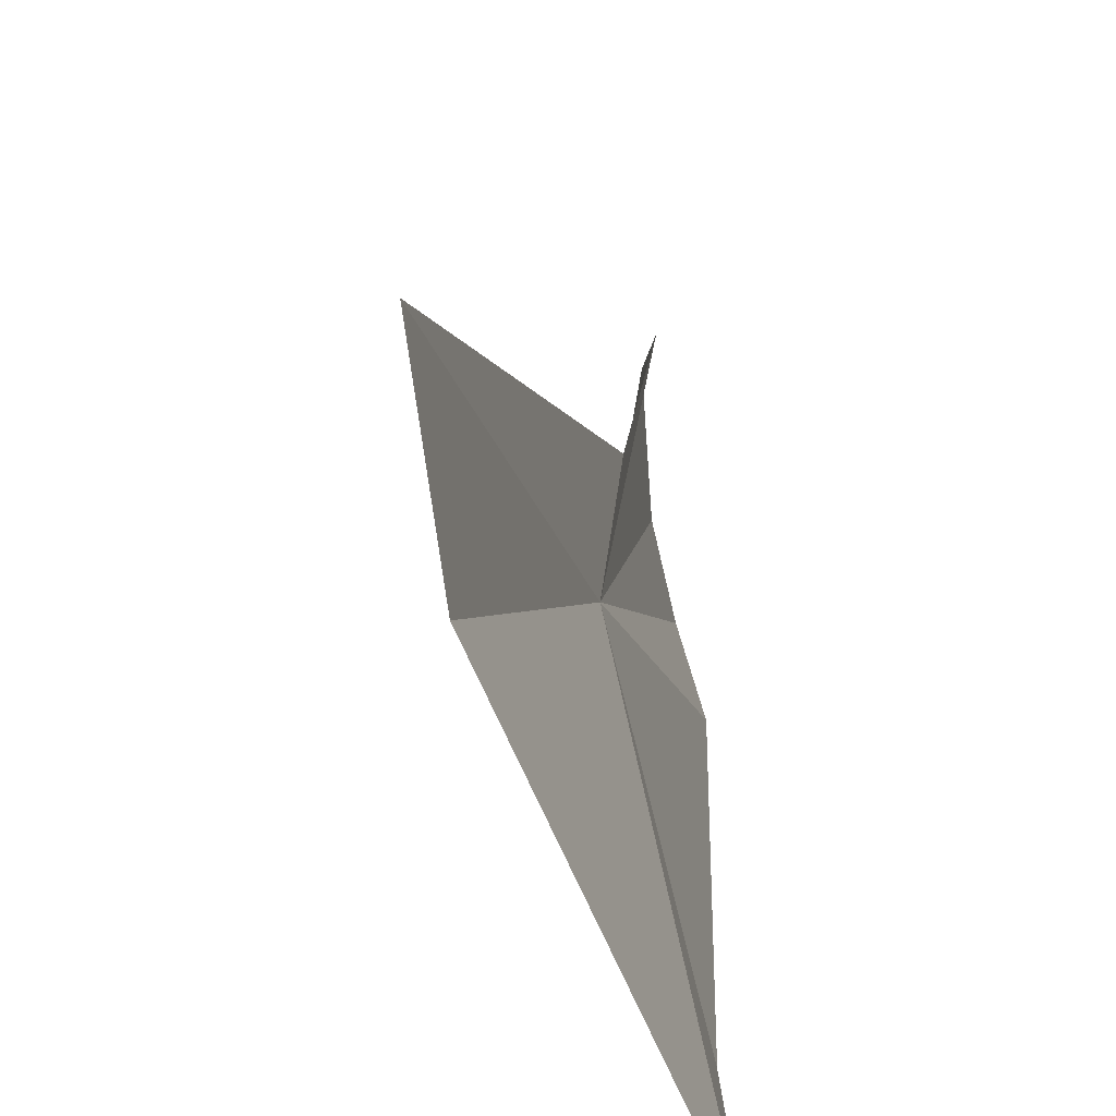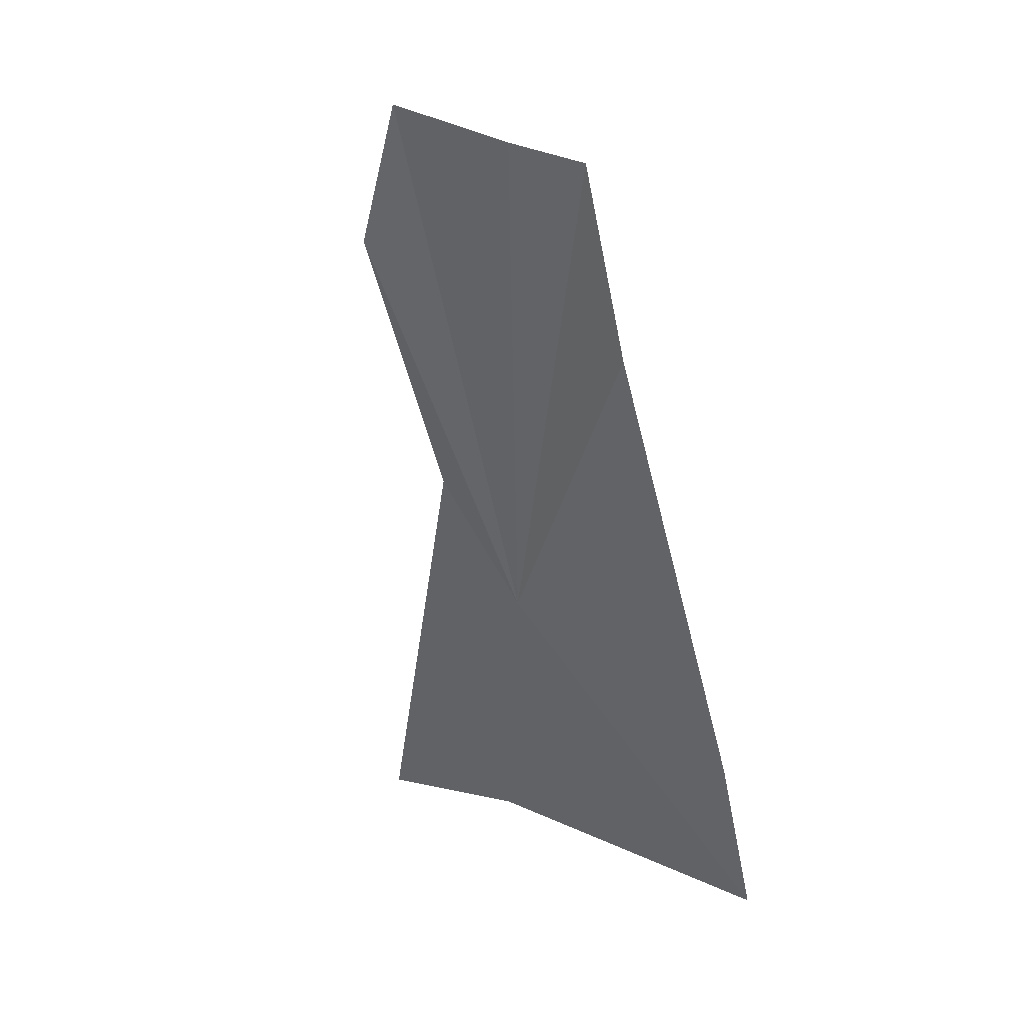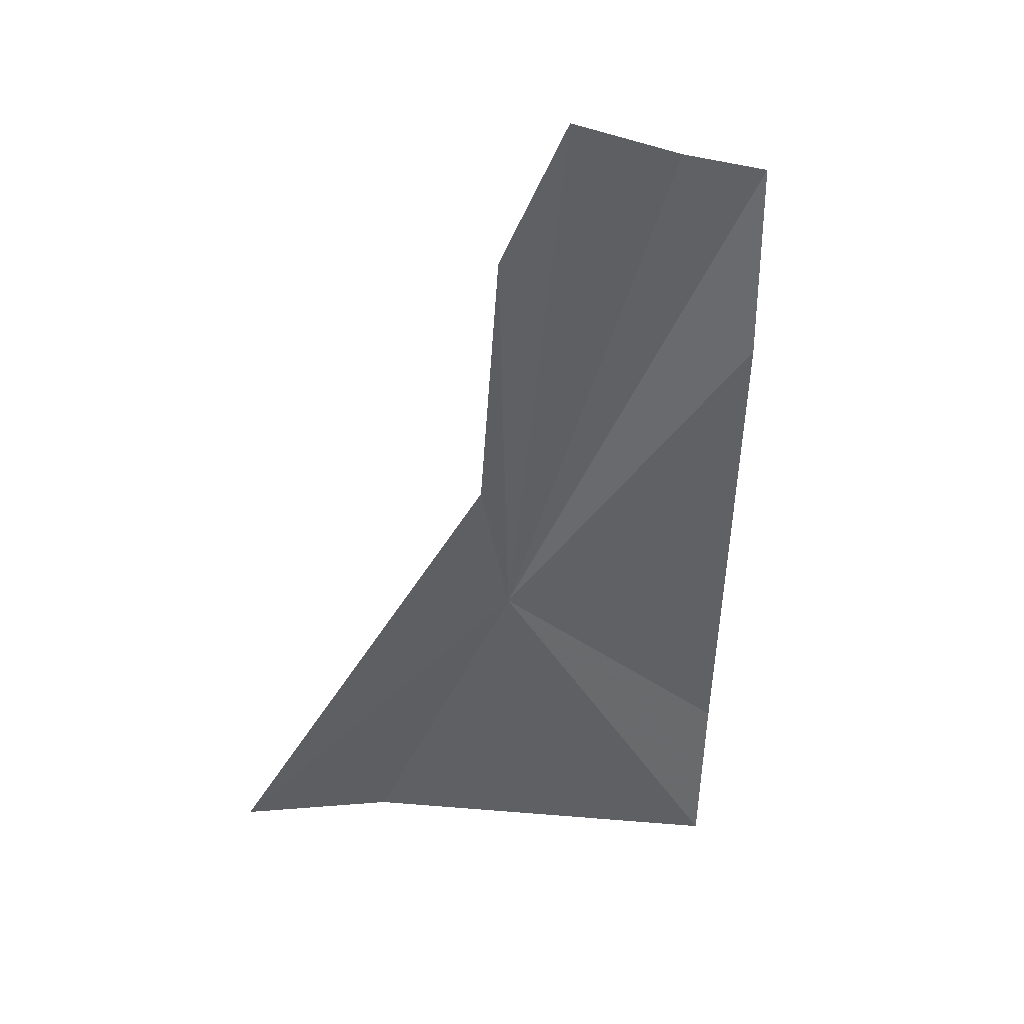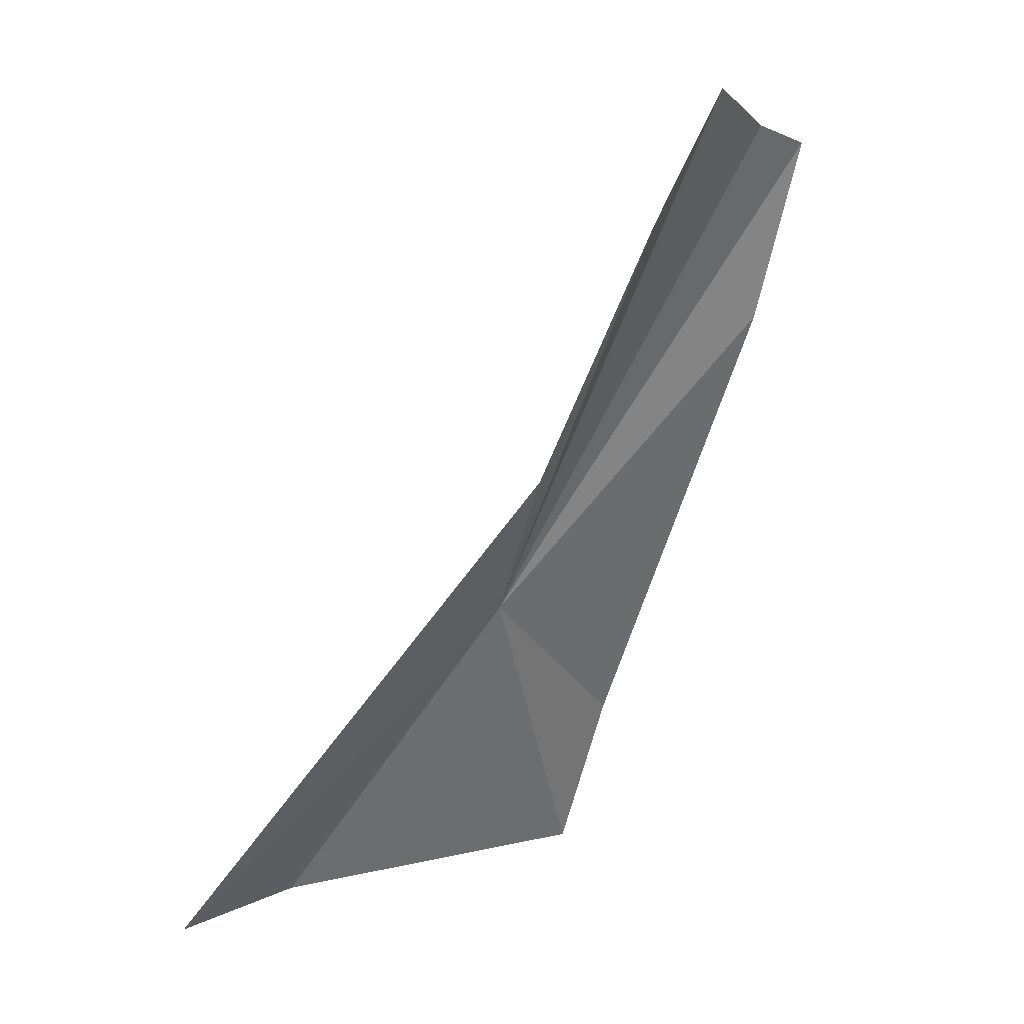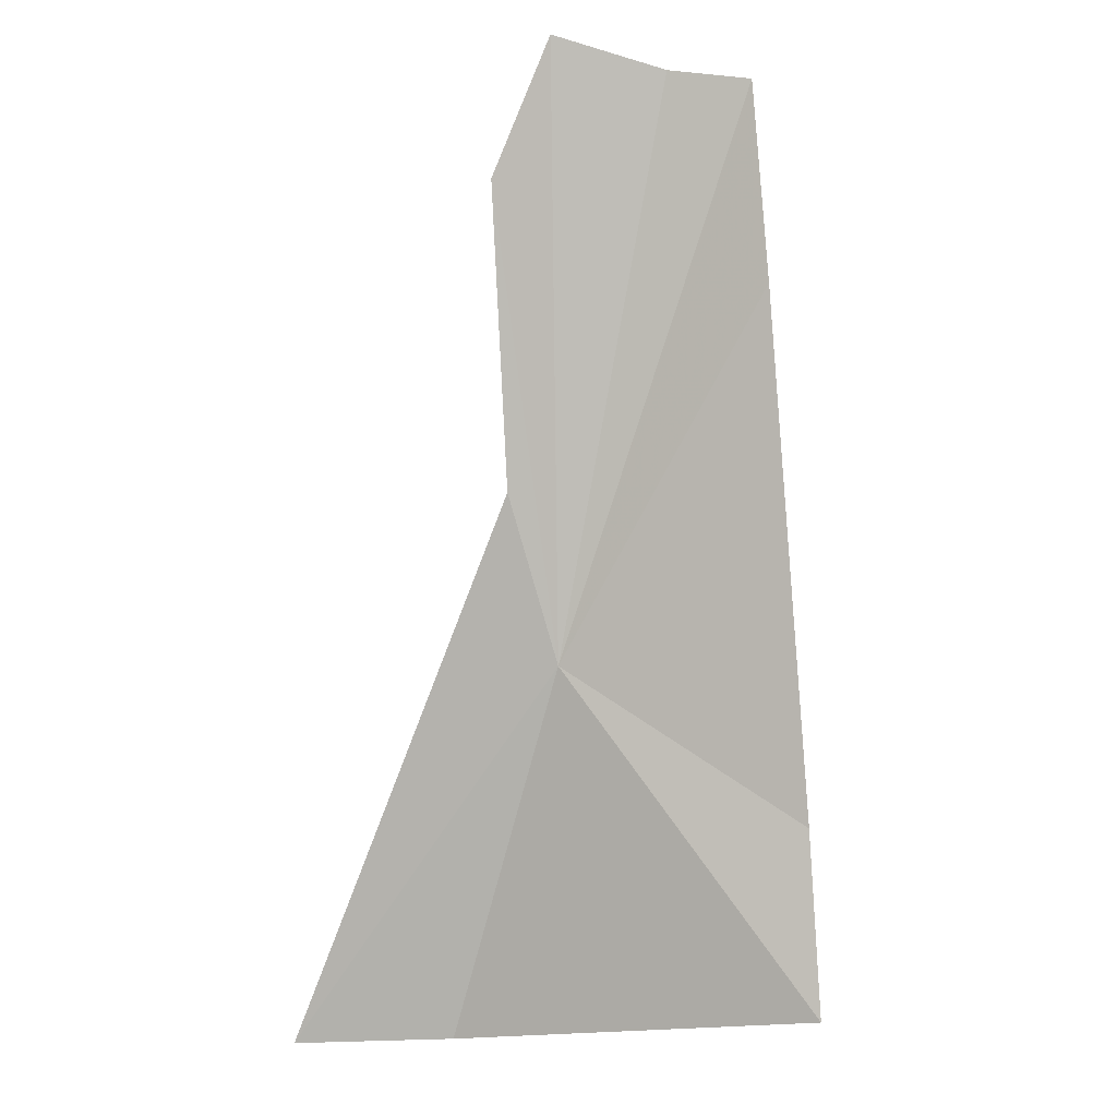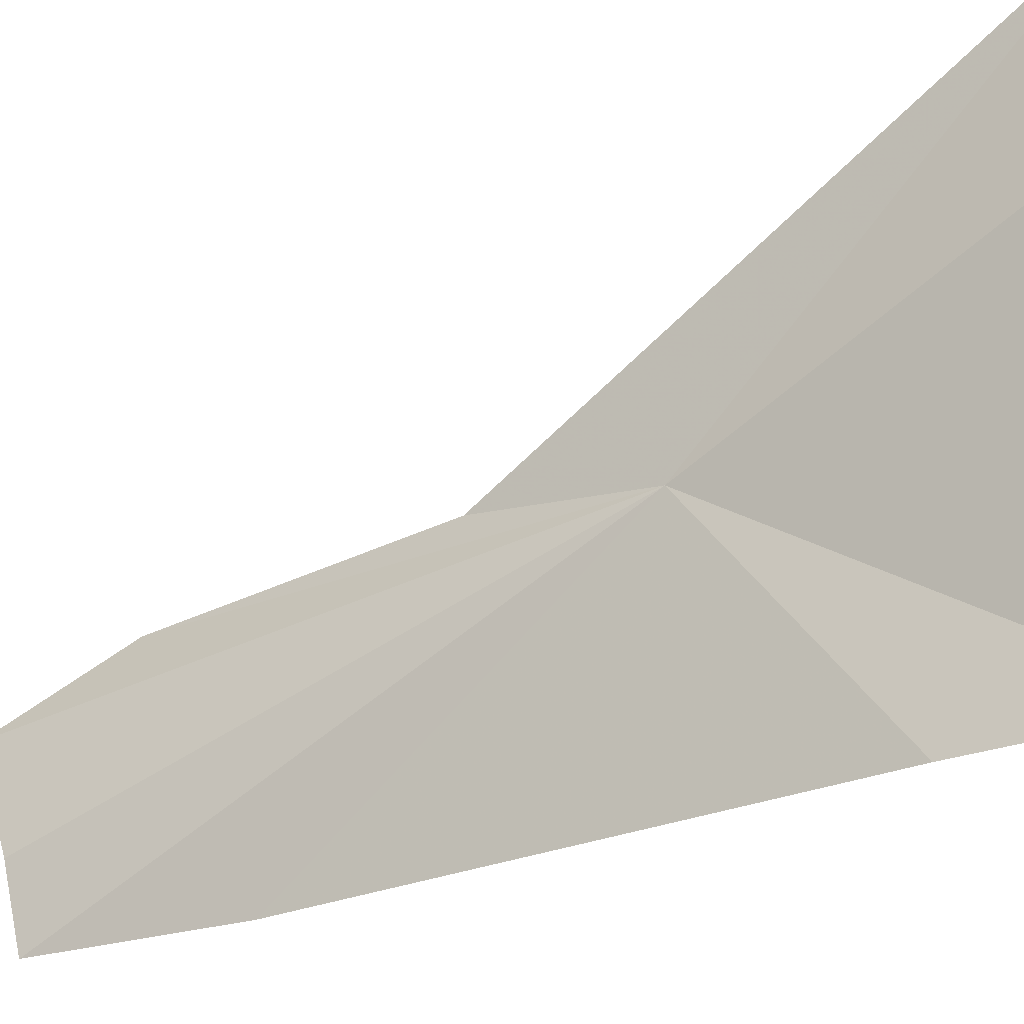
<metadata>
{"format":"obj","ext":"obj","renderer":"f3d","projection":"perspective","resolution":1024,"background":"white","views":[{"elev":14.3,"azim":157.9,"up":"+Y"},{"elev":13.7,"azim":-69.0,"up":"+Z"},{"elev":17.0,"azim":-107.2,"up":"+Z"},{"elev":8.6,"azim":-150.6,"up":"+Z"},{"elev":-21.5,"azim":-93.3,"up":"+Z"},{"elev":-39.8,"azim":97.1,"up":"+Y"}]}
</metadata>
<code>
v 3.602 -0.56 5.478
v 3.032 -0.511 6.658
v 3.132 -0.395 6.372
v 3.432 -0.444 5.8
v 4.122 -0.01 4.771
v 4.069 -0.358 4.775
v 3.722 -1.107 4.758
v 3.588 -1.076 5.131
v 3.043 -0.752 6.588
v 3.013 -0.923 6.554
v 3.14 -0.963 6.152
f 1 3 2
f 1 4 3
f 1 5 4
f 1 6 5
f 1 7 6
f 1 8 7
f 1 9 10
f 1 11 8
f 1 2 9
f 1 10 11

</code>
